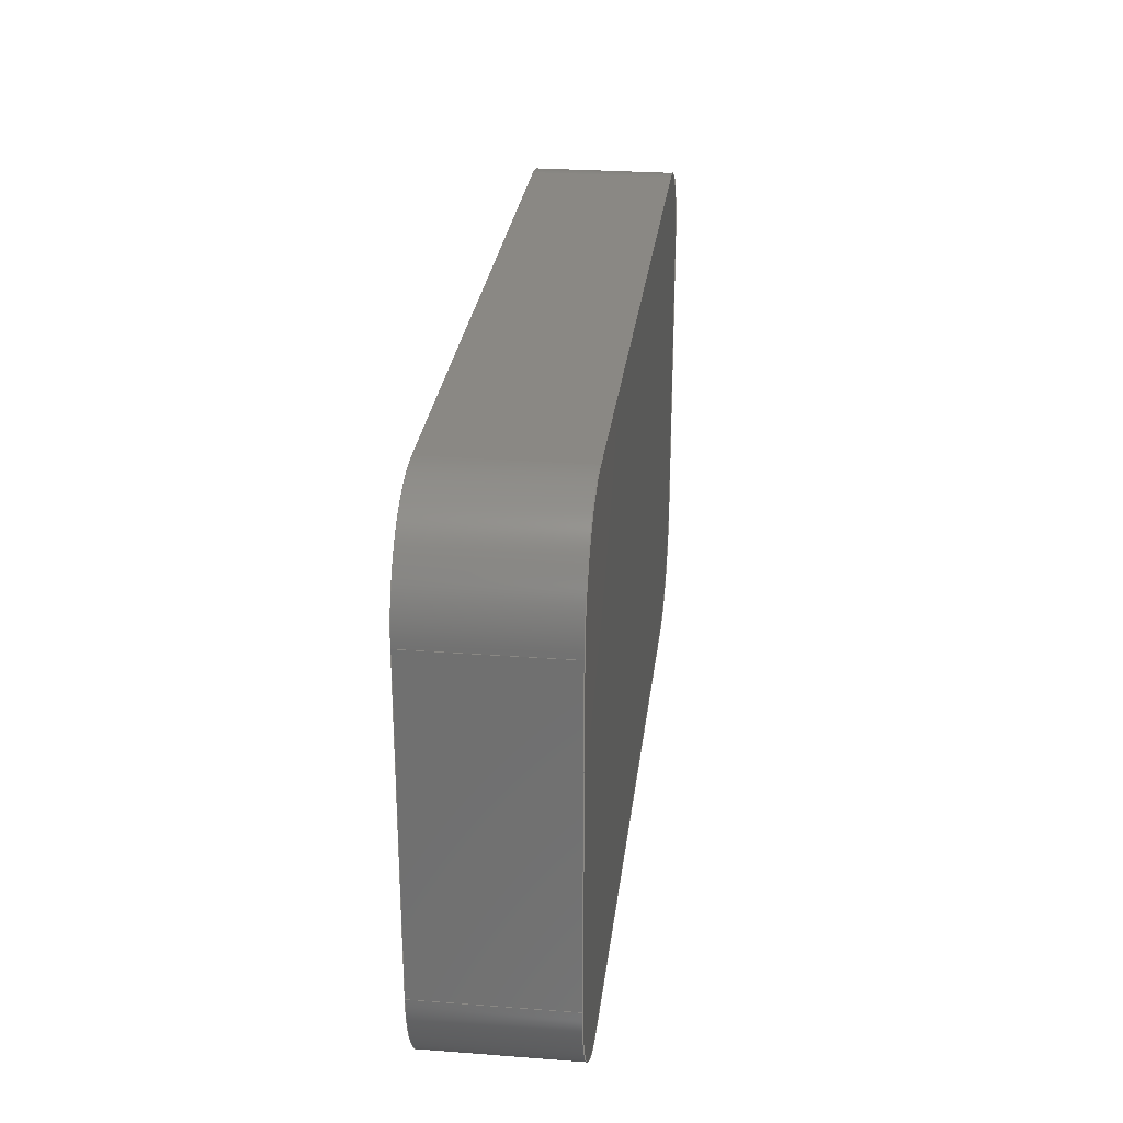
<metadata>
{"format":"step","ext":"step","renderer":"f3d","projection":"perspective","resolution":1024,"background":"white","views":[{"elev":27.2,"azim":-83.3,"up":"+Z"}]}
</metadata>
<code>
ISO-10303-21;
DATA;
#1=MECHANICAL_DESIGN_GEOMETRIC_PRESENTATION_REPRESENTATION('',(#4),#456);
#2=SHAPE_REPRESENTATION_RELATIONSHIP('SRR','None',#463,#3);
#3=ADVANCED_BREP_SHAPE_REPRESENTATION('',(#5),#455);
#4=STYLED_ITEM('',(#472),#5);
#5=MANIFOLD_SOLID_BREP('Body2',#264);
#6=FACE_BOUND('',#48,.T.);
#7=CIRCLE('',#285,7.62);
#8=CIRCLE('',#286,7.62);
#9=CIRCLE('',#289,7.62);
#10=CIRCLE('',#290,7.62);
#11=CIRCLE('',#293,7.62);
#12=CIRCLE('',#294,7.62);
#13=CIRCLE('',#297,7.62);
#14=CIRCLE('',#298,7.62);
#15=CYLINDRICAL_SURFACE('',#284,7.62);
#16=CYLINDRICAL_SURFACE('',#288,7.62);
#17=CYLINDRICAL_SURFACE('',#292,7.62);
#18=CYLINDRICAL_SURFACE('',#296,7.62);
#19=FACE_OUTER_BOUND('',#34,.T.);
#20=FACE_OUTER_BOUND('',#35,.T.);
#21=FACE_OUTER_BOUND('',#36,.T.);
#22=FACE_OUTER_BOUND('',#37,.T.);
#23=FACE_OUTER_BOUND('',#38,.T.);
#24=FACE_OUTER_BOUND('',#39,.T.);
#25=FACE_OUTER_BOUND('',#40,.T.);
#26=FACE_OUTER_BOUND('',#41,.T.);
#27=FACE_OUTER_BOUND('',#42,.T.);
#28=FACE_OUTER_BOUND('',#43,.T.);
#29=FACE_OUTER_BOUND('',#44,.T.);
#30=FACE_OUTER_BOUND('',#45,.T.);
#31=FACE_OUTER_BOUND('',#46,.T.);
#32=FACE_OUTER_BOUND('',#47,.T.);
#33=FACE_OUTER_BOUND('',#49,.T.);
#34=EDGE_LOOP('',(#166,#167,#168,#169));
#35=EDGE_LOOP('',(#170,#171,#172,#173));
#36=EDGE_LOOP('',(#174,#175,#176,#177));
#37=EDGE_LOOP('',(#178,#179,#180,#181));
#38=EDGE_LOOP('',(#182,#183,#184,#185));
#39=EDGE_LOOP('',(#186,#187,#188,#189));
#40=EDGE_LOOP('',(#190,#191,#192,#193));
#41=EDGE_LOOP('',(#194,#195,#196,#197));
#42=EDGE_LOOP('',(#198,#199,#200,#201));
#43=EDGE_LOOP('',(#202,#203,#204,#205));
#44=EDGE_LOOP('',(#206,#207,#208,#209));
#45=EDGE_LOOP('',(#210,#211,#212,#213));
#46=EDGE_LOOP('',(#214,#215,#216,#217));
#47=EDGE_LOOP('',(#218,#219,#220,#221,#222,#223,#224,#225));
#48=EDGE_LOOP('',(#226,#227,#228,#229));
#49=EDGE_LOOP('',(#230,#231,#232,#233,#234,#235,#236,#237));
#50=LINE('',#381,#78);
#51=LINE('',#383,#79);
#52=LINE('',#385,#80);
#53=LINE('',#386,#81);
#54=LINE('',#389,#82);
#55=LINE('',#391,#83);
#56=LINE('',#392,#84);
#57=LINE('',#395,#85);
#58=LINE('',#397,#86);
#59=LINE('',#398,#87);
#60=LINE('',#400,#88);
#61=LINE('',#401,#89);
#62=LINE('',#406,#90);
#63=LINE('',#408,#91);
#64=LINE('',#410,#92);
#65=LINE('',#411,#93);
#66=LINE('',#417,#94);
#67=LINE('',#420,#95);
#68=LINE('',#422,#96);
#69=LINE('',#423,#97);
#70=LINE('',#429,#98);
#71=LINE('',#432,#99);
#72=LINE('',#434,#100);
#73=LINE('',#435,#101);
#74=LINE('',#441,#102);
#75=LINE('',#444,#103);
#76=LINE('',#446,#104);
#77=LINE('',#447,#105);
#78=VECTOR('',#305,1);
#79=VECTOR('',#306,1);
#80=VECTOR('',#307,1);
#81=VECTOR('',#308,1);
#82=VECTOR('',#311,1);
#83=VECTOR('',#312,1);
#84=VECTOR('',#313,1);
#85=VECTOR('',#316,1);
#86=VECTOR('',#317,1);
#87=VECTOR('',#318,1);
#88=VECTOR('',#321,1);
#89=VECTOR('',#322,1);
#90=VECTOR('',#327,1);
#91=VECTOR('',#328,1);
#92=VECTOR('',#329,1);
#93=VECTOR('',#330,1);
#94=VECTOR('',#337,1);
#95=VECTOR('',#340,1);
#96=VECTOR('',#341,1);
#97=VECTOR('',#342,1);
#98=VECTOR('',#349,1);
#99=VECTOR('',#352,1);
#100=VECTOR('',#353,1);
#101=VECTOR('',#354,1);
#102=VECTOR('',#361,1);
#103=VECTOR('',#364,1);
#104=VECTOR('',#365,1);
#105=VECTOR('',#366,1);
#106=VERTEX_POINT('',#379);
#107=VERTEX_POINT('',#380);
#108=VERTEX_POINT('',#382);
#109=VERTEX_POINT('',#384);
#110=VERTEX_POINT('',#388);
#111=VERTEX_POINT('',#390);
#112=VERTEX_POINT('',#394);
#113=VERTEX_POINT('',#396);
#114=VERTEX_POINT('',#404);
#115=VERTEX_POINT('',#405);
#116=VERTEX_POINT('',#407);
#117=VERTEX_POINT('',#409);
#118=VERTEX_POINT('',#413);
#119=VERTEX_POINT('',#415);
#120=VERTEX_POINT('',#419);
#121=VERTEX_POINT('',#421);
#122=VERTEX_POINT('',#425);
#123=VERTEX_POINT('',#427);
#124=VERTEX_POINT('',#431);
#125=VERTEX_POINT('',#433);
#126=VERTEX_POINT('',#437);
#127=VERTEX_POINT('',#439);
#128=VERTEX_POINT('',#443);
#129=VERTEX_POINT('',#445);
#130=EDGE_CURVE('',#106,#107,#50,.T.);
#131=EDGE_CURVE('',#106,#108,#51,.T.);
#132=EDGE_CURVE('',#108,#109,#52,.T.);
#133=EDGE_CURVE('',#107,#109,#53,.T.);
#134=EDGE_CURVE('',#110,#106,#54,.T.);
#135=EDGE_CURVE('',#110,#111,#55,.T.);
#136=EDGE_CURVE('',#111,#108,#56,.T.);
#137=EDGE_CURVE('',#112,#110,#57,.T.);
#138=EDGE_CURVE('',#112,#113,#58,.T.);
#139=EDGE_CURVE('',#113,#111,#59,.T.);
#140=EDGE_CURVE('',#107,#112,#60,.T.);
#141=EDGE_CURVE('',#109,#113,#61,.T.);
#142=EDGE_CURVE('',#114,#115,#62,.T.);
#143=EDGE_CURVE('',#115,#116,#63,.T.);
#144=EDGE_CURVE('',#117,#116,#64,.T.);
#145=EDGE_CURVE('',#114,#117,#65,.T.);
#146=EDGE_CURVE('',#114,#118,#7,.T.);
#147=EDGE_CURVE('',#119,#117,#8,.T.);
#148=EDGE_CURVE('',#118,#119,#66,.T.);
#149=EDGE_CURVE('',#120,#118,#67,.T.);
#150=EDGE_CURVE('',#121,#119,#68,.T.);
#151=EDGE_CURVE('',#120,#121,#69,.T.);
#152=EDGE_CURVE('',#120,#122,#9,.T.);
#153=EDGE_CURVE('',#123,#121,#10,.T.);
#154=EDGE_CURVE('',#122,#123,#70,.T.);
#155=EDGE_CURVE('',#124,#122,#71,.T.);
#156=EDGE_CURVE('',#125,#123,#72,.T.);
#157=EDGE_CURVE('',#124,#125,#73,.T.);
#158=EDGE_CURVE('',#124,#126,#11,.T.);
#159=EDGE_CURVE('',#127,#125,#12,.T.);
#160=EDGE_CURVE('',#126,#127,#74,.T.);
#161=EDGE_CURVE('',#128,#126,#75,.T.);
#162=EDGE_CURVE('',#129,#127,#76,.T.);
#163=EDGE_CURVE('',#128,#129,#77,.T.);
#164=EDGE_CURVE('',#128,#115,#13,.T.);
#165=EDGE_CURVE('',#116,#129,#14,.T.);
#166=ORIENTED_EDGE('',*,*,#130,.F.);
#167=ORIENTED_EDGE('',*,*,#131,.T.);
#168=ORIENTED_EDGE('',*,*,#132,.T.);
#169=ORIENTED_EDGE('',*,*,#133,.F.);
#170=ORIENTED_EDGE('',*,*,#134,.F.);
#171=ORIENTED_EDGE('',*,*,#135,.T.);
#172=ORIENTED_EDGE('',*,*,#136,.T.);
#173=ORIENTED_EDGE('',*,*,#131,.F.);
#174=ORIENTED_EDGE('',*,*,#137,.F.);
#175=ORIENTED_EDGE('',*,*,#138,.T.);
#176=ORIENTED_EDGE('',*,*,#139,.T.);
#177=ORIENTED_EDGE('',*,*,#135,.F.);
#178=ORIENTED_EDGE('',*,*,#140,.F.);
#179=ORIENTED_EDGE('',*,*,#133,.T.);
#180=ORIENTED_EDGE('',*,*,#141,.T.);
#181=ORIENTED_EDGE('',*,*,#138,.F.);
#182=ORIENTED_EDGE('',*,*,#141,.F.);
#183=ORIENTED_EDGE('',*,*,#132,.F.);
#184=ORIENTED_EDGE('',*,*,#136,.F.);
#185=ORIENTED_EDGE('',*,*,#139,.F.);
#186=ORIENTED_EDGE('',*,*,#142,.T.);
#187=ORIENTED_EDGE('',*,*,#143,.T.);
#188=ORIENTED_EDGE('',*,*,#144,.F.);
#189=ORIENTED_EDGE('',*,*,#145,.F.);
#190=ORIENTED_EDGE('',*,*,#146,.F.);
#191=ORIENTED_EDGE('',*,*,#145,.T.);
#192=ORIENTED_EDGE('',*,*,#147,.F.);
#193=ORIENTED_EDGE('',*,*,#148,.F.);
#194=ORIENTED_EDGE('',*,*,#149,.T.);
#195=ORIENTED_EDGE('',*,*,#148,.T.);
#196=ORIENTED_EDGE('',*,*,#150,.F.);
#197=ORIENTED_EDGE('',*,*,#151,.F.);
#198=ORIENTED_EDGE('',*,*,#152,.F.);
#199=ORIENTED_EDGE('',*,*,#151,.T.);
#200=ORIENTED_EDGE('',*,*,#153,.F.);
#201=ORIENTED_EDGE('',*,*,#154,.F.);
#202=ORIENTED_EDGE('',*,*,#155,.T.);
#203=ORIENTED_EDGE('',*,*,#154,.T.);
#204=ORIENTED_EDGE('',*,*,#156,.F.);
#205=ORIENTED_EDGE('',*,*,#157,.F.);
#206=ORIENTED_EDGE('',*,*,#158,.F.);
#207=ORIENTED_EDGE('',*,*,#157,.T.);
#208=ORIENTED_EDGE('',*,*,#159,.F.);
#209=ORIENTED_EDGE('',*,*,#160,.F.);
#210=ORIENTED_EDGE('',*,*,#161,.T.);
#211=ORIENTED_EDGE('',*,*,#160,.T.);
#212=ORIENTED_EDGE('',*,*,#162,.F.);
#213=ORIENTED_EDGE('',*,*,#163,.F.);
#214=ORIENTED_EDGE('',*,*,#164,.F.);
#215=ORIENTED_EDGE('',*,*,#163,.T.);
#216=ORIENTED_EDGE('',*,*,#165,.F.);
#217=ORIENTED_EDGE('',*,*,#143,.F.);
#218=ORIENTED_EDGE('',*,*,#164,.T.);
#219=ORIENTED_EDGE('',*,*,#142,.F.);
#220=ORIENTED_EDGE('',*,*,#146,.T.);
#221=ORIENTED_EDGE('',*,*,#149,.F.);
#222=ORIENTED_EDGE('',*,*,#152,.T.);
#223=ORIENTED_EDGE('',*,*,#155,.F.);
#224=ORIENTED_EDGE('',*,*,#158,.T.);
#225=ORIENTED_EDGE('',*,*,#161,.F.);
#226=ORIENTED_EDGE('',*,*,#130,.T.);
#227=ORIENTED_EDGE('',*,*,#140,.T.);
#228=ORIENTED_EDGE('',*,*,#137,.T.);
#229=ORIENTED_EDGE('',*,*,#134,.T.);
#230=ORIENTED_EDGE('',*,*,#165,.T.);
#231=ORIENTED_EDGE('',*,*,#162,.T.);
#232=ORIENTED_EDGE('',*,*,#159,.T.);
#233=ORIENTED_EDGE('',*,*,#156,.T.);
#234=ORIENTED_EDGE('',*,*,#153,.T.);
#235=ORIENTED_EDGE('',*,*,#150,.T.);
#236=ORIENTED_EDGE('',*,*,#147,.T.);
#237=ORIENTED_EDGE('',*,*,#144,.T.);
#238=PLANE('',#278);
#239=PLANE('',#279);
#240=PLANE('',#280);
#241=PLANE('',#281);
#242=PLANE('',#282);
#243=PLANE('',#283);
#244=PLANE('',#287);
#245=PLANE('',#291);
#246=PLANE('',#295);
#247=PLANE('',#299);
#248=PLANE('',#300);
#249=ADVANCED_FACE('',(#19),#238,.F.);
#250=ADVANCED_FACE('',(#20),#239,.F.);
#251=ADVANCED_FACE('',(#21),#240,.F.);
#252=ADVANCED_FACE('',(#22),#241,.F.);
#253=ADVANCED_FACE('',(#23),#242,.F.);
#254=ADVANCED_FACE('',(#24),#243,.T.);
#255=ADVANCED_FACE('',(#25),#15,.T.);
#256=ADVANCED_FACE('',(#26),#244,.T.);
#257=ADVANCED_FACE('',(#27),#16,.T.);
#258=ADVANCED_FACE('',(#28),#245,.T.);
#259=ADVANCED_FACE('',(#29),#17,.T.);
#260=ADVANCED_FACE('',(#30),#246,.T.);
#261=ADVANCED_FACE('',(#31),#18,.T.);
#262=ADVANCED_FACE('',(#32,#6),#247,.T.);
#263=ADVANCED_FACE('',(#33),#248,.F.);
#264=CLOSED_SHELL('',(#249,#250,#251,#252,#253,#254,#255,#256,#257,#258,
#259,#260,#261,#262,#263));
#265=DERIVED_UNIT_ELEMENT(#267,1);
#266=DERIVED_UNIT_ELEMENT(#458,3);
#267=(
MASS_UNIT()
NAMED_UNIT(*)
SI_UNIT(.KILO.,.GRAM.)
);
#268=DERIVED_UNIT((#265,#266));
#269=MEASURE_REPRESENTATION_ITEM('density measure',
POSITIVE_RATIO_MEASURE(7850),#268);
#270=PROPERTY_DEFINITION_REPRESENTATION(#275,#272);
#271=PROPERTY_DEFINITION_REPRESENTATION(#276,#273);
#272=REPRESENTATION('material name',(#274),#455);
#273=REPRESENTATION('density',(#269),#455);
#274=DESCRIPTIVE_REPRESENTATION_ITEM('Steel','Steel');
#275=PROPERTY_DEFINITION('material property','material name',#465);
#276=PROPERTY_DEFINITION('material property','density of part',#465);
#277=AXIS2_PLACEMENT_3D('placement',#377,#301,#302);
#278=AXIS2_PLACEMENT_3D('',#378,#303,#304);
#279=AXIS2_PLACEMENT_3D('',#387,#309,#310);
#280=AXIS2_PLACEMENT_3D('',#393,#314,#315);
#281=AXIS2_PLACEMENT_3D('',#399,#319,#320);
#282=AXIS2_PLACEMENT_3D('',#402,#323,#324);
#283=AXIS2_PLACEMENT_3D('',#403,#325,#326);
#284=AXIS2_PLACEMENT_3D('',#412,#331,#332);
#285=AXIS2_PLACEMENT_3D('',#414,#333,#334);
#286=AXIS2_PLACEMENT_3D('',#416,#335,#336);
#287=AXIS2_PLACEMENT_3D('',#418,#338,#339);
#288=AXIS2_PLACEMENT_3D('',#424,#343,#344);
#289=AXIS2_PLACEMENT_3D('',#426,#345,#346);
#290=AXIS2_PLACEMENT_3D('',#428,#347,#348);
#291=AXIS2_PLACEMENT_3D('',#430,#350,#351);
#292=AXIS2_PLACEMENT_3D('',#436,#355,#356);
#293=AXIS2_PLACEMENT_3D('',#438,#357,#358);
#294=AXIS2_PLACEMENT_3D('',#440,#359,#360);
#295=AXIS2_PLACEMENT_3D('',#442,#362,#363);
#296=AXIS2_PLACEMENT_3D('',#448,#367,#368);
#297=AXIS2_PLACEMENT_3D('',#449,#369,#370);
#298=AXIS2_PLACEMENT_3D('',#450,#371,#372);
#299=AXIS2_PLACEMENT_3D('',#451,#373,#374);
#300=AXIS2_PLACEMENT_3D('',#452,#375,#376);
#301=DIRECTION('axis',(0,0,1));
#302=DIRECTION('refdir',(1,0,0));
#303=DIRECTION('center_axis',(-1,0,0));
#304=DIRECTION('ref_axis',(0,0,-1));
#305=DIRECTION('',(0,0,-1));
#306=DIRECTION('',(0,-1,0));
#307=DIRECTION('',(0,0,-1));
#308=DIRECTION('',(0,-1,0));
#309=DIRECTION('center_axis',(0,0,1));
#310=DIRECTION('ref_axis',(-1,0,0));
#311=DIRECTION('',(-1,0,0));
#312=DIRECTION('',(0,-1,0));
#313=DIRECTION('',(-1,0,0));
#314=DIRECTION('center_axis',(1,0,0));
#315=DIRECTION('ref_axis',(0,0,1));
#316=DIRECTION('',(0,0,1));
#317=DIRECTION('',(0,-1,0));
#318=DIRECTION('',(0,0,1));
#319=DIRECTION('center_axis',(0,0,-1));
#320=DIRECTION('ref_axis',(1,0,0));
#321=DIRECTION('',(1,0,0));
#322=DIRECTION('',(1,0,0));
#323=DIRECTION('center_axis',(0,-1,0));
#324=DIRECTION('ref_axis',(0,0,-1));
#325=DIRECTION('center_axis',(1,0,0));
#326=DIRECTION('ref_axis',(0,0,1));
#327=DIRECTION('',(0,0,1));
#328=DIRECTION('',(0,-1,0));
#329=DIRECTION('',(0,0,1));
#330=DIRECTION('',(0,-1,0));
#331=DIRECTION('center_axis',(0,-1,0));
#332=DIRECTION('ref_axis',(1,0,6.994e-16));
#333=DIRECTION('center_axis',(0,1,0));
#334=DIRECTION('ref_axis',(1,0,6.994e-16));
#335=DIRECTION('center_axis',(0,-1,0));
#336=DIRECTION('ref_axis',(1,0,6.994e-16));
#337=DIRECTION('',(0,-1,0));
#338=DIRECTION('center_axis',(6.994e-17,0,-1));
#339=DIRECTION('ref_axis',(1,0,6.994e-17));
#340=DIRECTION('',(1,0,6.994e-17));
#341=DIRECTION('',(1,0,6.994e-17));
#342=DIRECTION('',(0,-1,0));
#343=DIRECTION('center_axis',(0,-1,0));
#344=DIRECTION('ref_axis',(4.662e-16,0,-1));
#345=DIRECTION('center_axis',(0,1,0));
#346=DIRECTION('ref_axis',(4.662e-16,0,-1));
#347=DIRECTION('center_axis',(0,-1,0));
#348=DIRECTION('ref_axis',(4.662e-16,0,-1));
#349=DIRECTION('',(0,-1,0));
#350=DIRECTION('center_axis',(-1,0,-3.108e-16));
#351=DIRECTION('ref_axis',(3.108e-16,0,-1));
#352=DIRECTION('',(3.108e-16,0,-1));
#353=DIRECTION('',(3.108e-16,0,-1));
#354=DIRECTION('',(0,-1,0));
#355=DIRECTION('center_axis',(0,-1,0));
#356=DIRECTION('ref_axis',(-1,0,-6.994e-16));
#357=DIRECTION('center_axis',(0,1,0));
#358=DIRECTION('ref_axis',(-1,0,-6.994e-16));
#359=DIRECTION('center_axis',(0,-1,0));
#360=DIRECTION('ref_axis',(-1,0,-6.994e-16));
#361=DIRECTION('',(0,-1,0));
#362=DIRECTION('center_axis',(0,0,1));
#363=DIRECTION('ref_axis',(-1,0,0));
#364=DIRECTION('',(-1,0,0));
#365=DIRECTION('',(-1,0,0));
#366=DIRECTION('',(0,-1,0));
#367=DIRECTION('center_axis',(0,-1,0));
#368=DIRECTION('ref_axis',(-4.662e-16,0,1));
#369=DIRECTION('center_axis',(0,1,0));
#370=DIRECTION('ref_axis',(-4.662e-16,0,1));
#371=DIRECTION('center_axis',(0,-1,0));
#372=DIRECTION('ref_axis',(-4.662e-16,0,1));
#373=DIRECTION('center_axis',(0,1,0));
#374=DIRECTION('ref_axis',(1,0,0));
#375=DIRECTION('center_axis',(0,1,0));
#376=DIRECTION('ref_axis',(1,0,0));
#377=CARTESIAN_POINT('',(0,0,0));
#378=CARTESIAN_POINT('Origin',(-29.75,0,16.08));
#379=CARTESIAN_POINT('',(-29.75,0,16.08));
#380=CARTESIAN_POINT('',(-29.75,0,-16.08));
#381=CARTESIAN_POINT('',(-29.75,0,8.041));
#382=CARTESIAN_POINT('',(-29.75,-7.62,16.08));
#383=CARTESIAN_POINT('',(-29.75,0,16.08));
#384=CARTESIAN_POINT('',(-29.75,-7.62,-16.08));
#385=CARTESIAN_POINT('',(-29.75,-7.62,16.08));
#386=CARTESIAN_POINT('',(-29.75,0,-16.08));
#387=CARTESIAN_POINT('Origin',(29.75,0,16.08));
#388=CARTESIAN_POINT('',(29.75,0,16.08));
#389=CARTESIAN_POINT('',(14.87,0,16.08));
#390=CARTESIAN_POINT('',(29.75,-7.62,16.08));
#391=CARTESIAN_POINT('',(29.75,0,16.08));
#392=CARTESIAN_POINT('',(29.75,-7.62,16.08));
#393=CARTESIAN_POINT('Origin',(29.75,0,-16.08));
#394=CARTESIAN_POINT('',(29.75,0,-16.08));
#395=CARTESIAN_POINT('',(29.75,0,-8.041));
#396=CARTESIAN_POINT('',(29.75,-7.62,-16.08));
#397=CARTESIAN_POINT('',(29.75,0,-16.08));
#398=CARTESIAN_POINT('',(29.75,-7.62,-16.08));
#399=CARTESIAN_POINT('Origin',(-29.75,0,-16.08));
#400=CARTESIAN_POINT('',(-14.87,0,-16.08));
#401=CARTESIAN_POINT('',(-29.75,-7.62,-16.08));
#402=CARTESIAN_POINT('Origin',(0,-7.62,0));
#403=CARTESIAN_POINT('Origin',(33.02,0,-11.43));
#404=CARTESIAN_POINT('',(33.02,0,-11.43));
#405=CARTESIAN_POINT('',(33.02,0,11.43));
#406=CARTESIAN_POINT('',(33.02,0,-11.43));
#407=CARTESIAN_POINT('',(33.02,-10.16,11.43));
#408=CARTESIAN_POINT('',(33.02,0,11.43));
#409=CARTESIAN_POINT('',(33.02,-10.16,-11.43));
#410=CARTESIAN_POINT('',(33.02,-10.16,-11.43));
#411=CARTESIAN_POINT('',(33.02,0,-11.43));
#412=CARTESIAN_POINT('Origin',(25.4,0,-11.43));
#413=CARTESIAN_POINT('',(25.4,0,-19.05));
#414=CARTESIAN_POINT('Origin',(25.4,0,-11.43));
#415=CARTESIAN_POINT('',(25.4,-10.16,-19.05));
#416=CARTESIAN_POINT('Origin',(25.4,-10.16,-11.43));
#417=CARTESIAN_POINT('',(25.4,0,-19.05));
#418=CARTESIAN_POINT('Origin',(-25.4,0,-19.05));
#419=CARTESIAN_POINT('',(-25.4,0,-19.05));
#420=CARTESIAN_POINT('',(-25.4,0,-19.05));
#421=CARTESIAN_POINT('',(-25.4,-10.16,-19.05));
#422=CARTESIAN_POINT('',(-25.4,-10.16,-19.05));
#423=CARTESIAN_POINT('',(-25.4,0,-19.05));
#424=CARTESIAN_POINT('Origin',(-25.4,0,-11.43));
#425=CARTESIAN_POINT('',(-33.02,0,-11.43));
#426=CARTESIAN_POINT('Origin',(-25.4,0,-11.43));
#427=CARTESIAN_POINT('',(-33.02,-10.16,-11.43));
#428=CARTESIAN_POINT('Origin',(-25.4,-10.16,-11.43));
#429=CARTESIAN_POINT('',(-33.02,0,-11.43));
#430=CARTESIAN_POINT('Origin',(-33.02,0,11.43));
#431=CARTESIAN_POINT('',(-33.02,0,11.43));
#432=CARTESIAN_POINT('',(-33.02,0,11.43));
#433=CARTESIAN_POINT('',(-33.02,-10.16,11.43));
#434=CARTESIAN_POINT('',(-33.02,-10.16,11.43));
#435=CARTESIAN_POINT('',(-33.02,0,11.43));
#436=CARTESIAN_POINT('Origin',(-25.4,0,11.43));
#437=CARTESIAN_POINT('',(-25.4,0,19.05));
#438=CARTESIAN_POINT('Origin',(-25.4,0,11.43));
#439=CARTESIAN_POINT('',(-25.4,-10.16,19.05));
#440=CARTESIAN_POINT('Origin',(-25.4,-10.16,11.43));
#441=CARTESIAN_POINT('',(-25.4,0,19.05));
#442=CARTESIAN_POINT('Origin',(25.4,0,19.05));
#443=CARTESIAN_POINT('',(25.4,0,19.05));
#444=CARTESIAN_POINT('',(25.4,0,19.05));
#445=CARTESIAN_POINT('',(25.4,-10.16,19.05));
#446=CARTESIAN_POINT('',(25.4,-10.16,19.05));
#447=CARTESIAN_POINT('',(25.4,0,19.05));
#448=CARTESIAN_POINT('Origin',(25.4,0,11.43));
#449=CARTESIAN_POINT('Origin',(25.4,0,11.43));
#450=CARTESIAN_POINT('Origin',(25.4,-10.16,11.43));
#451=CARTESIAN_POINT('Origin',(0,0,0));
#452=CARTESIAN_POINT('Origin',(0,-10.16,0));
#453=UNCERTAINTY_MEASURE_WITH_UNIT(LENGTH_MEASURE(0.001),#457,
'DISTANCE_ACCURACY_VALUE',
'Maximum model space distance between geometric entities at asserted c
onnectivities');
#454=UNCERTAINTY_MEASURE_WITH_UNIT(LENGTH_MEASURE(0.001),#457,
'DISTANCE_ACCURACY_VALUE',
'Maximum model space distance between geometric entities at asserted c
onnectivities');
#455=(
GEOMETRIC_REPRESENTATION_CONTEXT(3)
GLOBAL_UNCERTAINTY_ASSIGNED_CONTEXT((#453))
GLOBAL_UNIT_ASSIGNED_CONTEXT((#457,#459,#460))
REPRESENTATION_CONTEXT('','3D')
);
#456=(
GEOMETRIC_REPRESENTATION_CONTEXT(3)
GLOBAL_UNCERTAINTY_ASSIGNED_CONTEXT((#454))
GLOBAL_UNIT_ASSIGNED_CONTEXT((#457,#459,#460))
REPRESENTATION_CONTEXT('','3D')
);
#457=(
LENGTH_UNIT()
NAMED_UNIT(*)
SI_UNIT(.CENTI.,.METRE.)
);
#458=(
LENGTH_UNIT()
NAMED_UNIT(*)
SI_UNIT($,.METRE.)
);
#459=(
NAMED_UNIT(*)
PLANE_ANGLE_UNIT()
SI_UNIT($,.RADIAN.)
);
#460=(
NAMED_UNIT(*)
SI_UNIT($,.STERADIAN.)
SOLID_ANGLE_UNIT()
);
#461=SHAPE_DEFINITION_REPRESENTATION(#462,#463);
#462=PRODUCT_DEFINITION_SHAPE('',$,#465);
#463=SHAPE_REPRESENTATION('',(#277),#455);
#464=PRODUCT_DEFINITION_CONTEXT('part definition',#469,'design');
#465=PRODUCT_DEFINITION('Tray','Tray v1',#466,#464);
#466=PRODUCT_DEFINITION_FORMATION('',$,#471);
#467=PRODUCT_RELATED_PRODUCT_CATEGORY('Tray v1','Tray v1',(#471));
#468=APPLICATION_PROTOCOL_DEFINITION('international standard',
'automotive_design',2009,#469);
#469=APPLICATION_CONTEXT(
'Core Data for Automotive Mechanical Design Process');
#470=PRODUCT_CONTEXT('part definition',#469,'mechanical');
#471=PRODUCT('Tray','Tray v1',$,(#470));
#472=PRESENTATION_STYLE_ASSIGNMENT((#473));
#473=SURFACE_STYLE_USAGE(.BOTH.,#474);
#474=SURFACE_SIDE_STYLE('',(#475));
#475=SURFACE_STYLE_FILL_AREA(#476);
#476=FILL_AREA_STYLE('LED (Blue)',(#477));
#477=FILL_AREA_STYLE_COLOUR('LED (Blue)',#478);
#478=COLOUR_RGB('LED (Blue)',0.1882,0.2314,0.5882);
ENDSEC;
END-ISO-10303-21;

</code>
